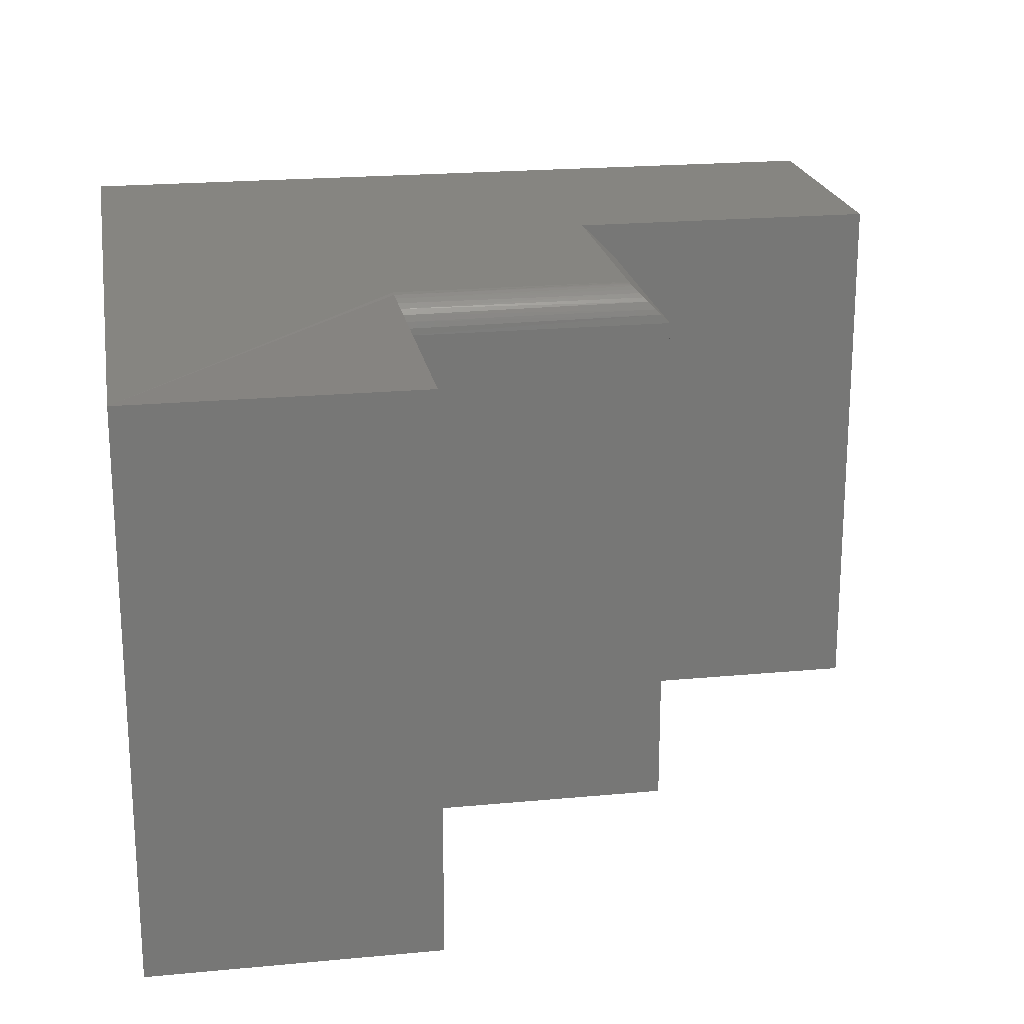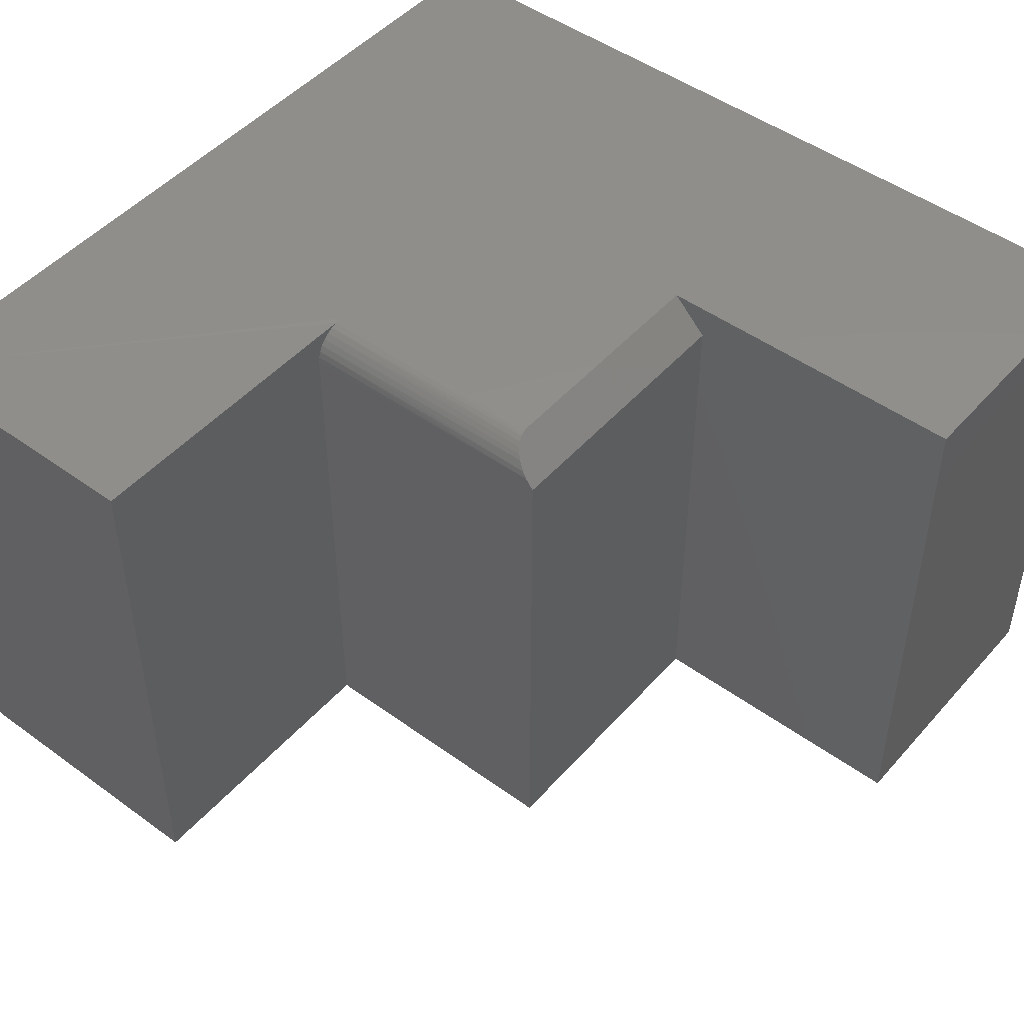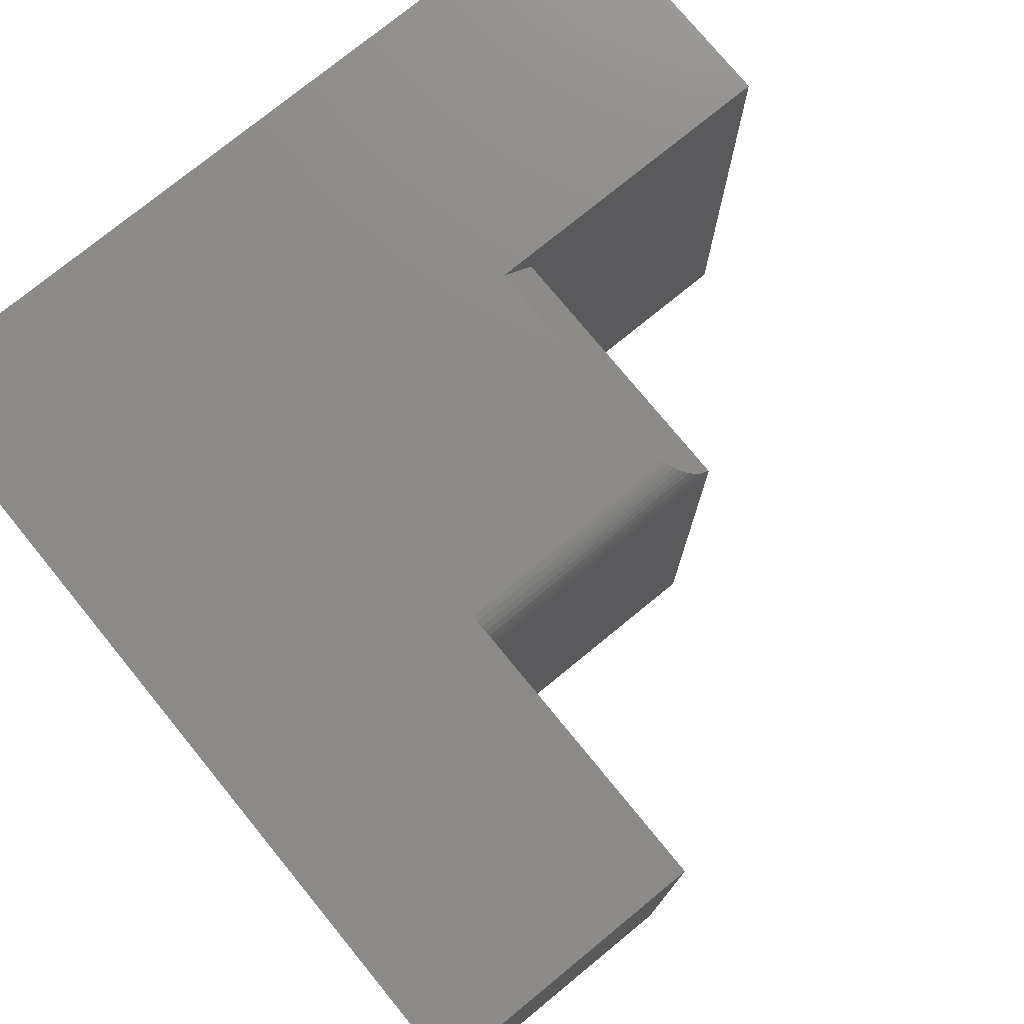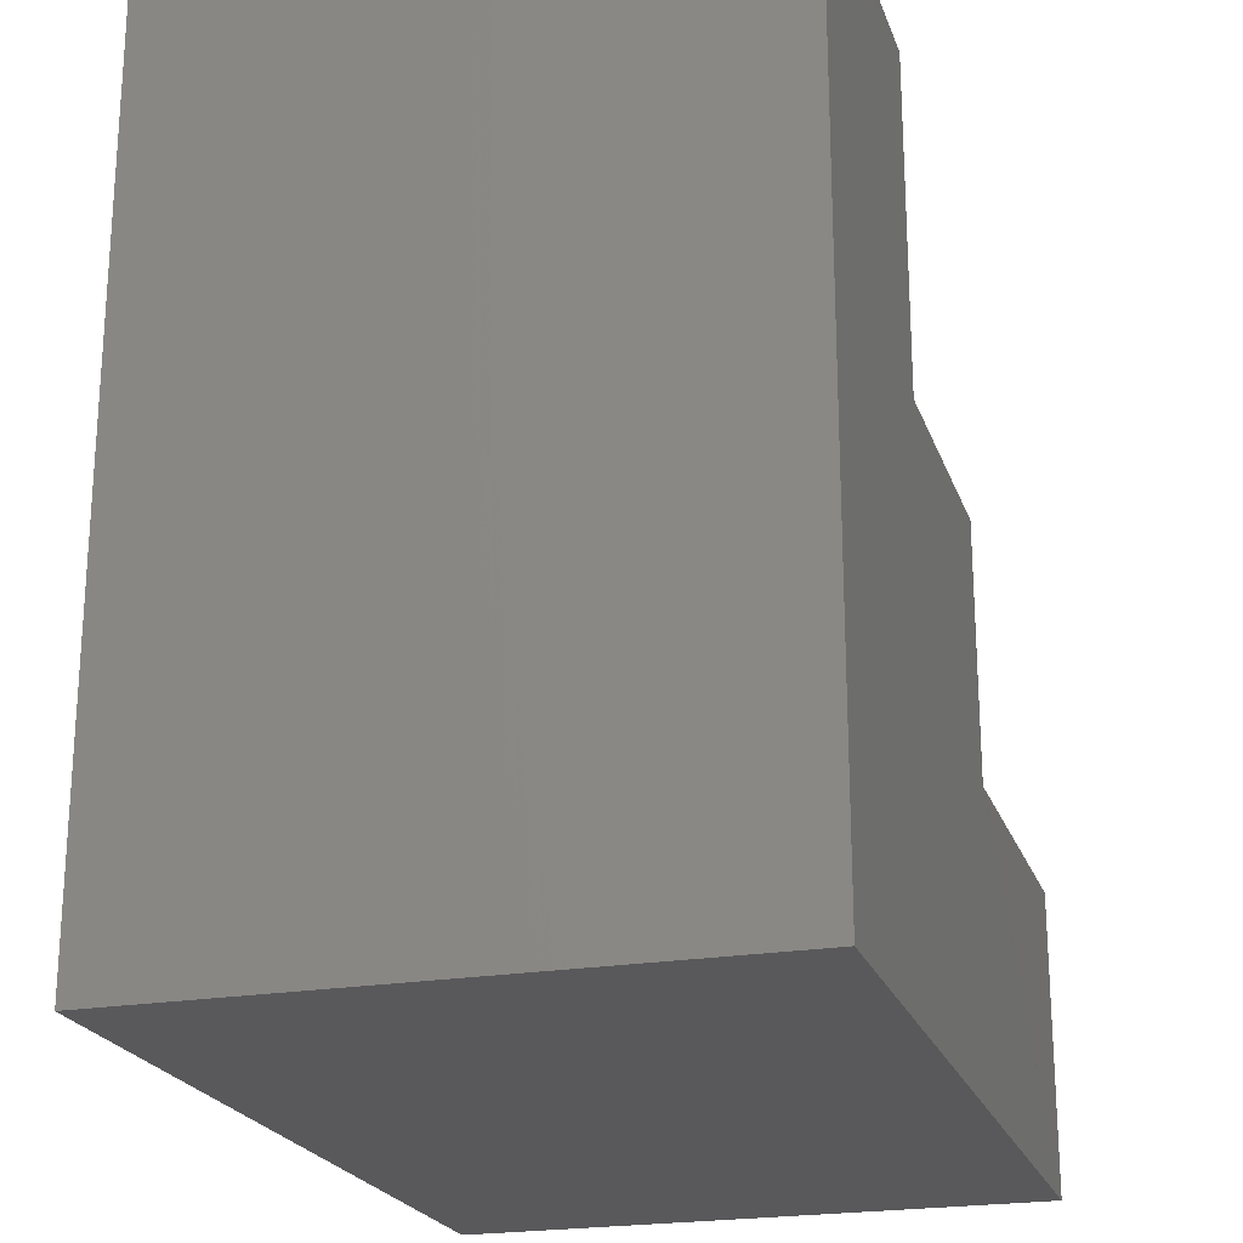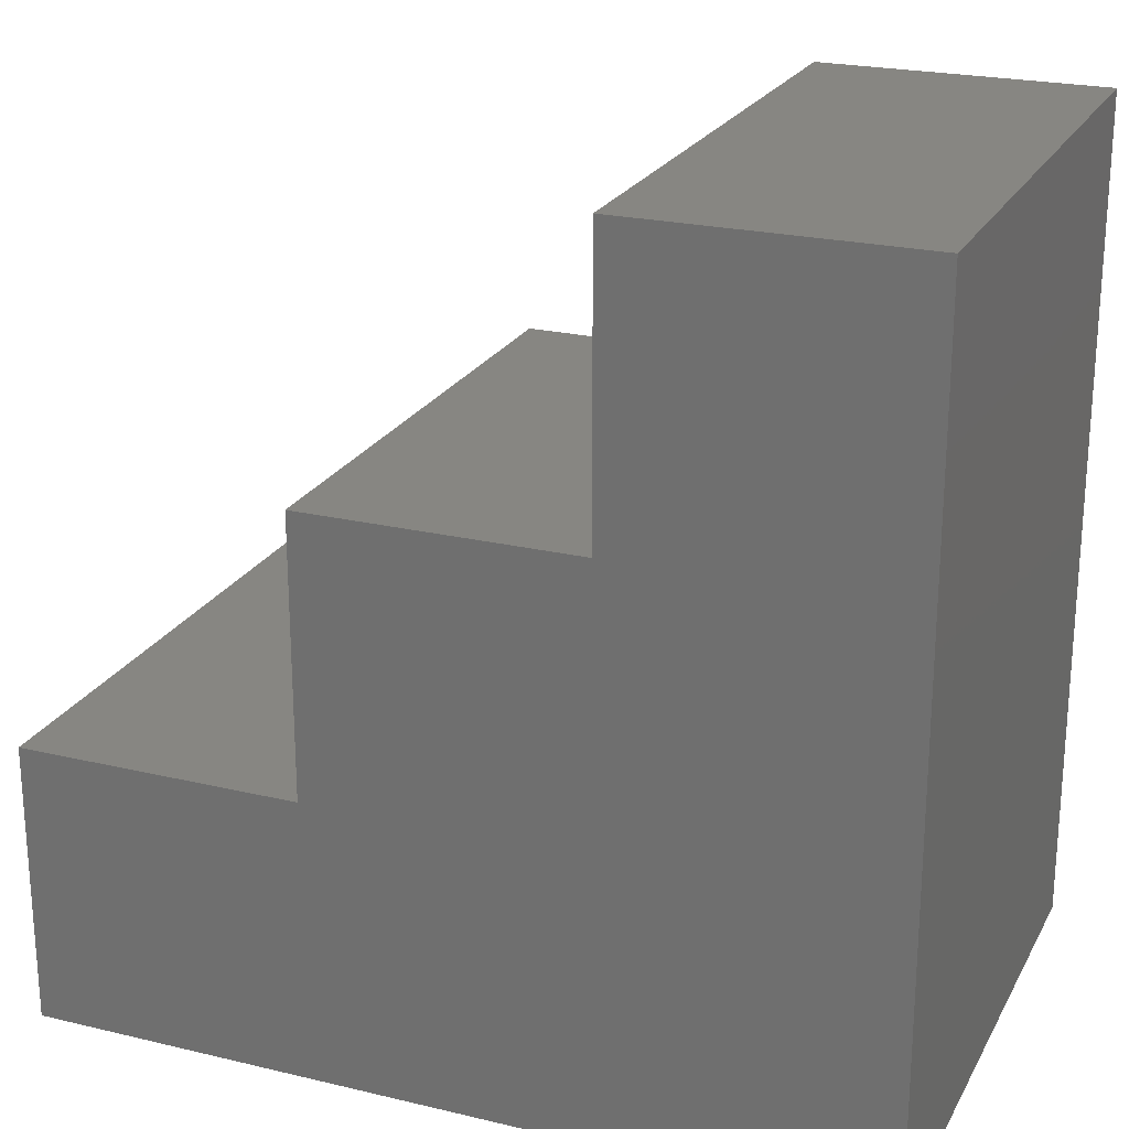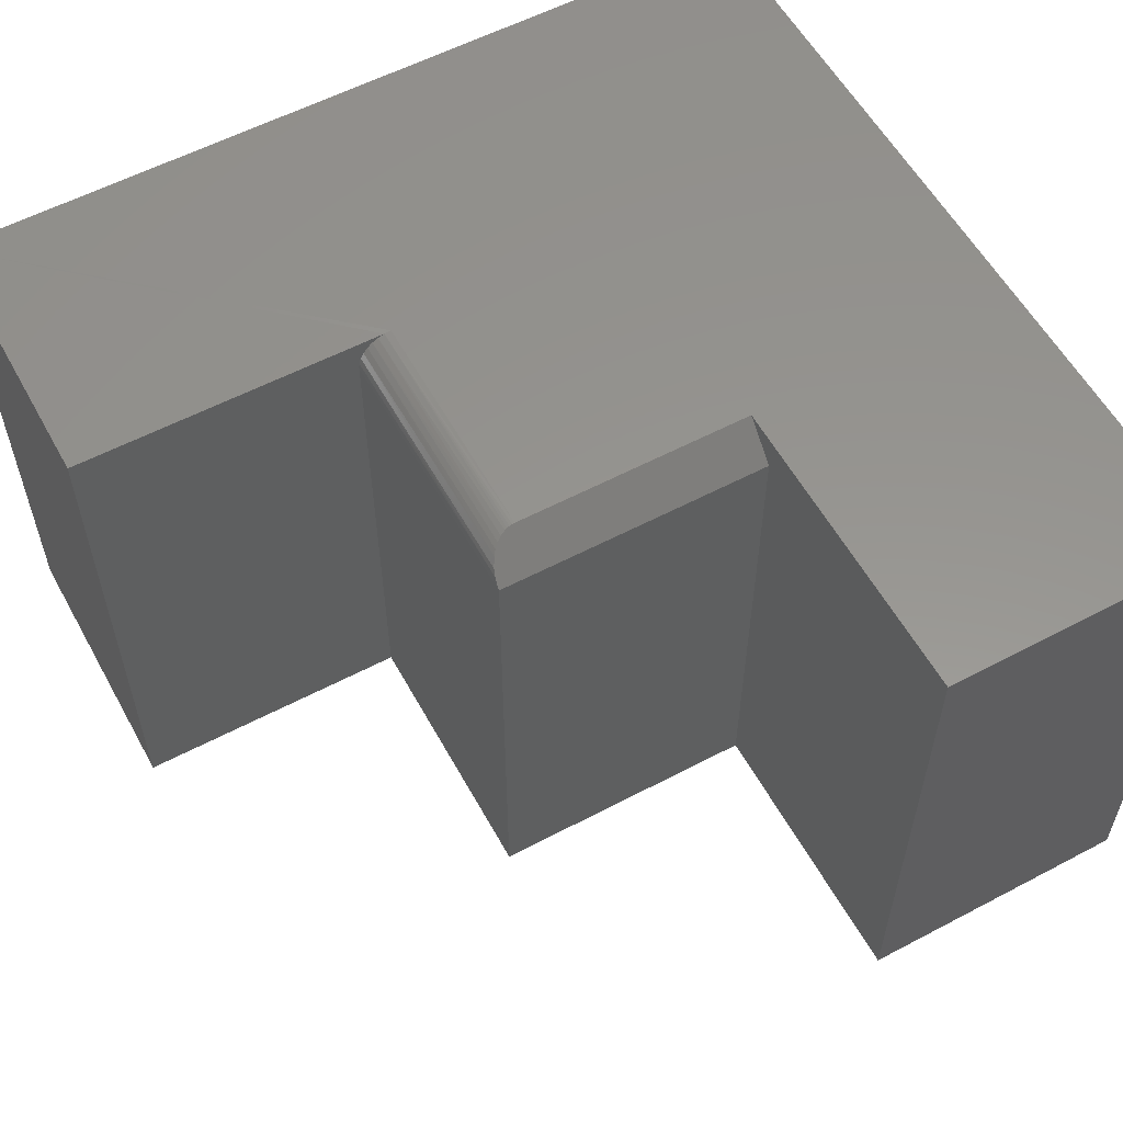
<metadata>
{"format":"stl","ext":"stl","renderer":"f3d","projection":"perspective","resolution":1024,"background":"white","views":[{"elev":20.8,"azim":-99.7,"up":"+Y"},{"elev":48.0,"azim":-50.8,"up":"+Y"},{"elev":76.1,"azim":-129.3,"up":"+Y"},{"elev":-22.2,"azim":106.6,"up":"+Z"},{"elev":22.9,"azim":22.1,"up":"+Z"},{"elev":57.5,"azim":-28.7,"up":"+Y"}]}
</metadata>
<code>
# stl→obj: 36 verts, 68 faces
v -0.75 -6.163e-33 0.2526
v -0.75 0 0
v -0.75 -0.5 0.2526
v -0.75 -0.5 0
v -0.491 -0.01228 0.4784
v -0.4947 -0.01868 0.4848
v -0.4964 -0.02337 0.4895
v -0.4686 -9.733e-05 0.4662
v -0.471 -0.0003863 0.4665
v -0.4734 -0.0008703 0.467
v -0.4661 3.152e-17 0.4661
v -0.2526 -0.03125 0.4974
v -0.2526 5.522e-17 0.4661
v -0.4974 -0.03125 0.4974
v -0.4758 -0.001532 0.4677
v -0.4803 -0.003386 0.4695
v -0.4844 -0.005895 0.472
v -0.4881 -0.008999 0.4751
v -0.4722 -0.0006005 0.2526
v -0.4661 3.152e-17 0.2526
v 0 8.327e-17 -4.592e-17
v 4.592e-17 8.327e-17 0.75
v -0.2526 5.522e-17 0.75
v -0.4974 -0.03125 0.2526
v -0.4974 -0.5 0.4974
v -0.4974 -0.5 0.2526
v -0.4968 -0.02515 0.2526
v -0.495 -0.01929 0.2526
v -0.4921 -0.01389 0.2526
v -0.4882 -0.009153 0.2526
v -0.4835 -0.005267 0.2526
v -0.4781 -0.002379 0.2526
v -0.2526 -0.5 0.4974
v 0 -0.5 -4.592e-17
v 4.592e-17 -0.5 0.75
v -0.2526 -0.5 0.75
f 1 2 3
f 3 2 4
f 5 6 7
f 8 9 10
f 11 12 13
f 14 12 11
f 14 11 8
f 14 8 10
f 14 10 15
f 14 15 16
f 14 16 17
f 14 17 18
f 14 18 5
f 14 5 7
f 2 1 19
f 2 19 20
f 2 20 21
f 22 21 23
f 23 21 13
f 21 20 13
f 13 20 11
f 14 24 25
f 25 24 26
f 3 24 27
f 3 26 24
f 1 3 27
f 1 27 28
f 1 28 29
f 1 29 30
f 1 30 31
f 1 31 32
f 1 32 19
f 12 14 33
f 33 14 25
f 4 2 34
f 34 2 21
f 24 7 27
f 24 14 7
f 32 15 10
f 32 16 15
f 16 32 31
f 16 31 17
f 17 31 30
f 17 30 18
f 5 18 30
f 30 29 5
f 6 5 29
f 6 29 28
f 7 6 28
f 28 27 7
f 19 32 10
f 19 10 9
f 19 9 8
f 19 8 11
f 19 11 20
f 22 23 35
f 35 23 36
f 33 36 12
f 12 36 23
f 12 23 13
f 34 21 35
f 35 21 22
f 35 36 34
f 34 36 33
f 34 33 26
f 26 33 25
f 4 34 3
f 3 34 26

</code>
